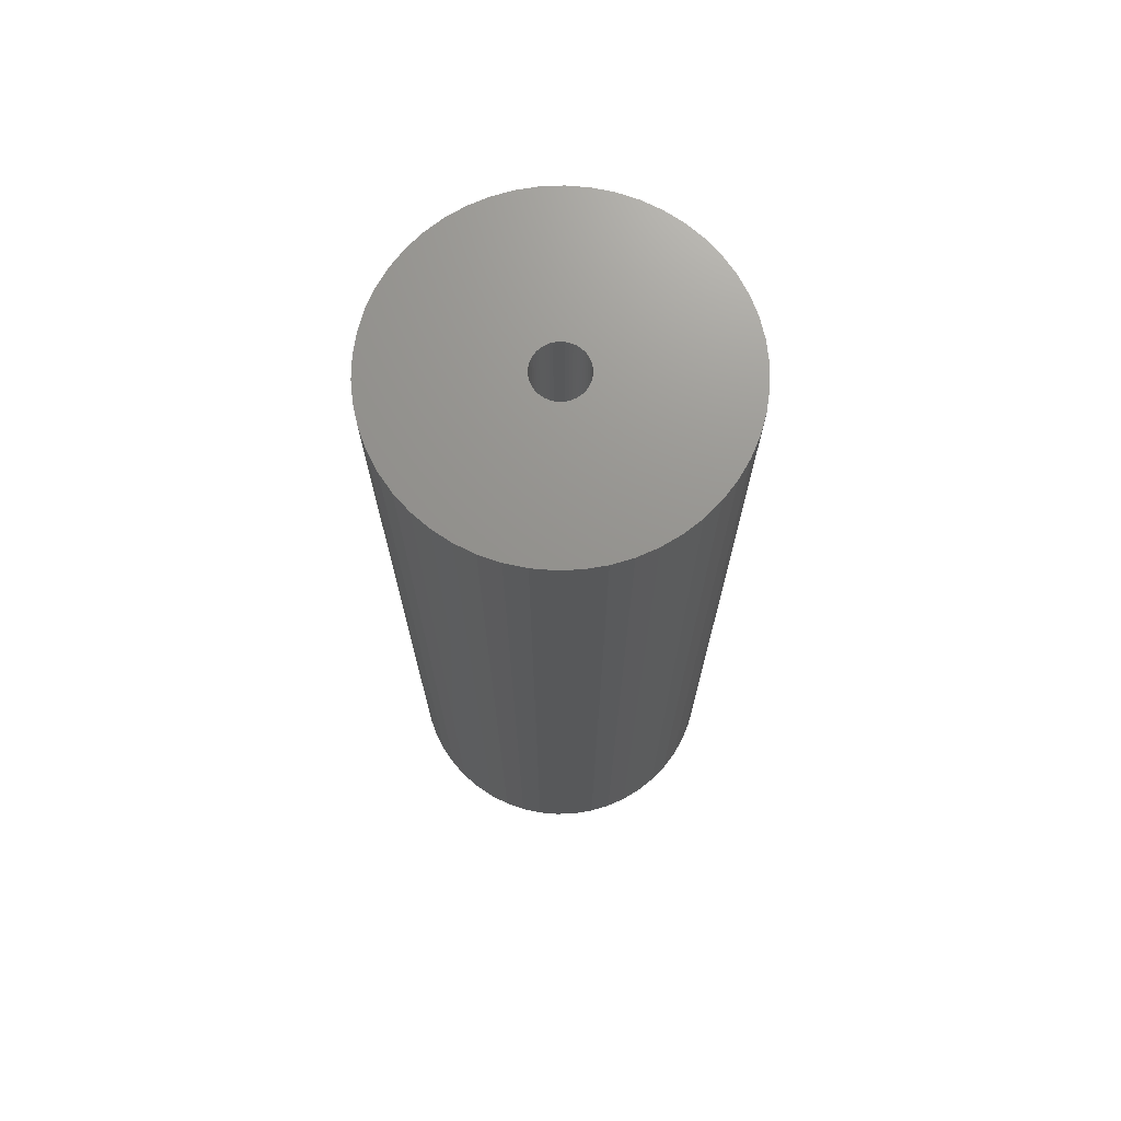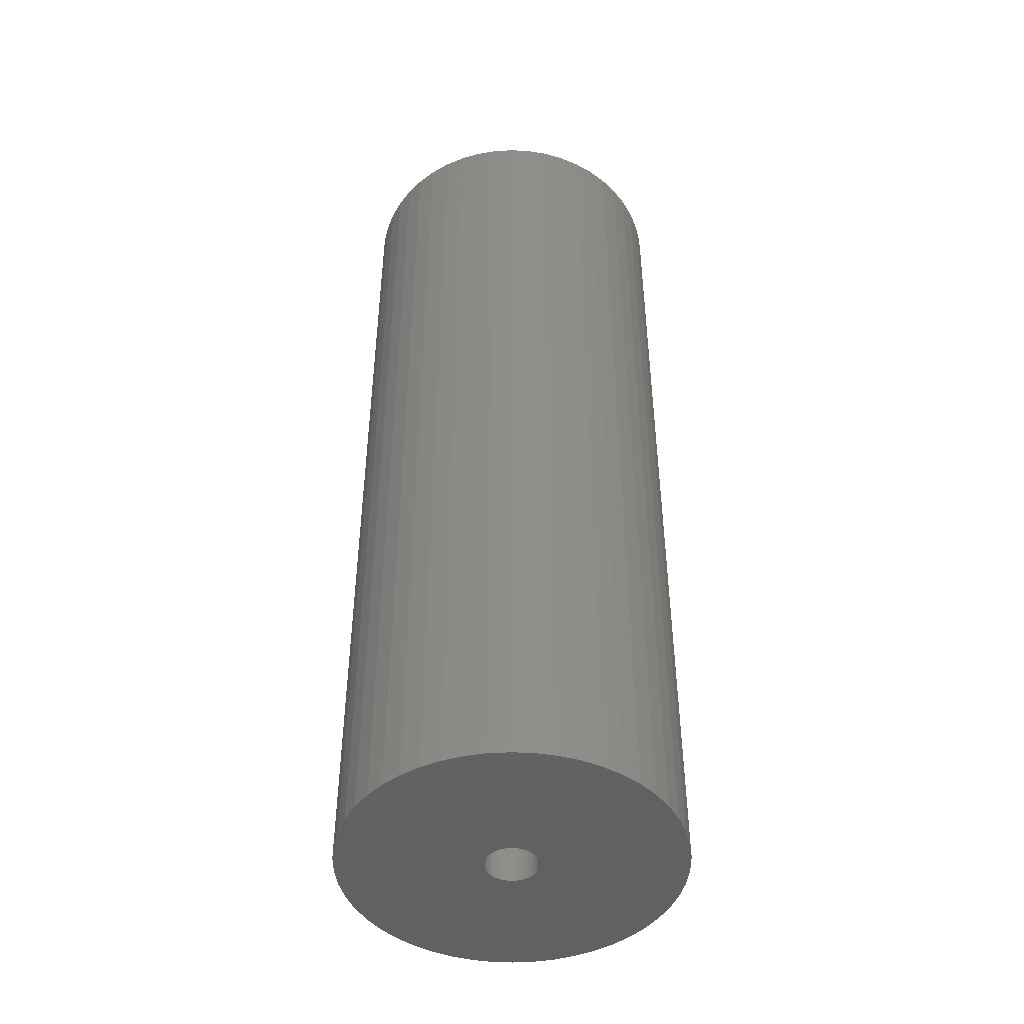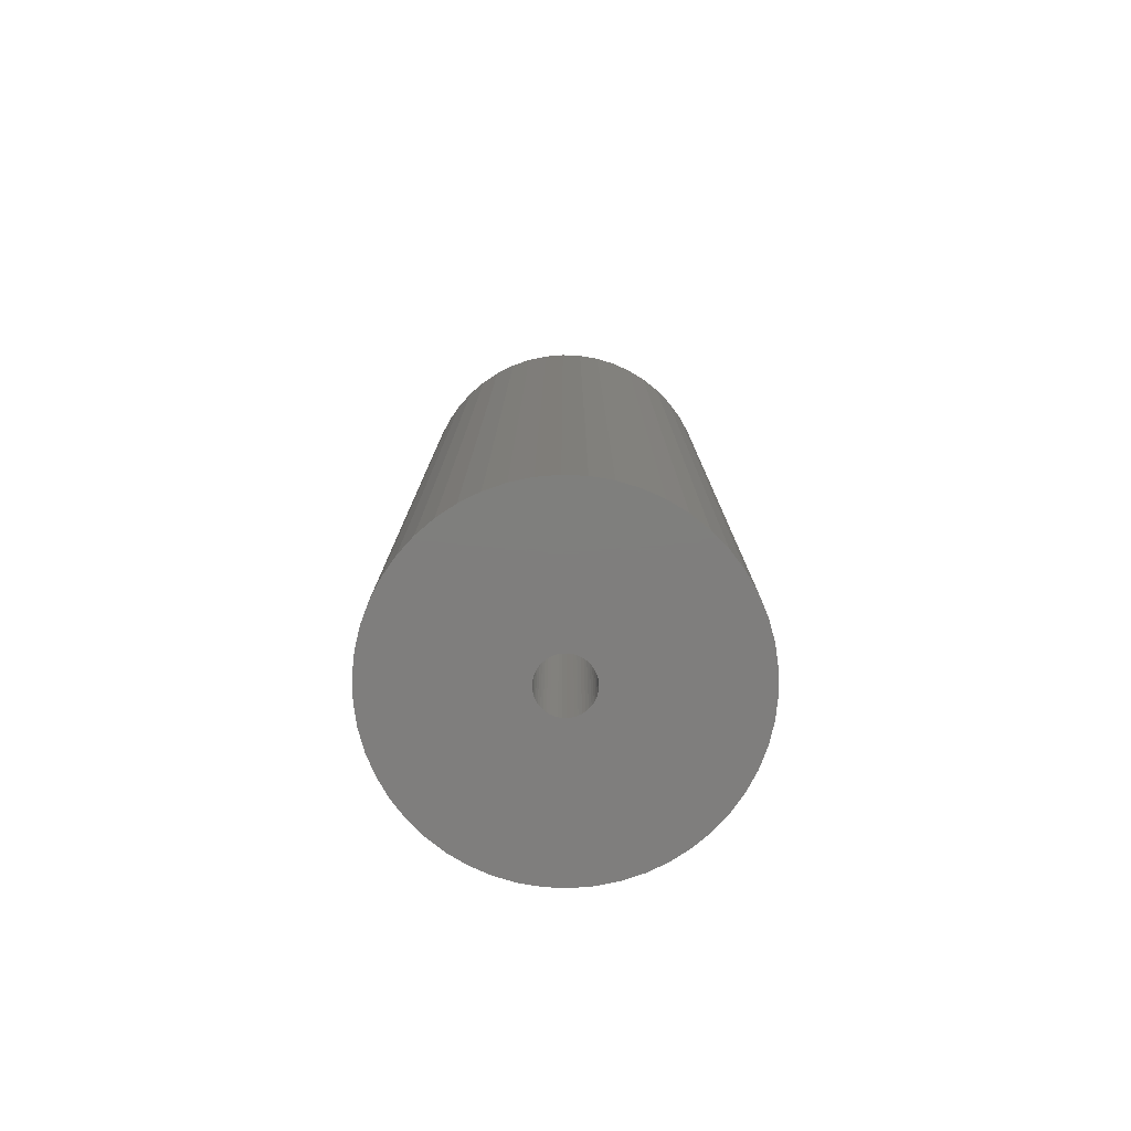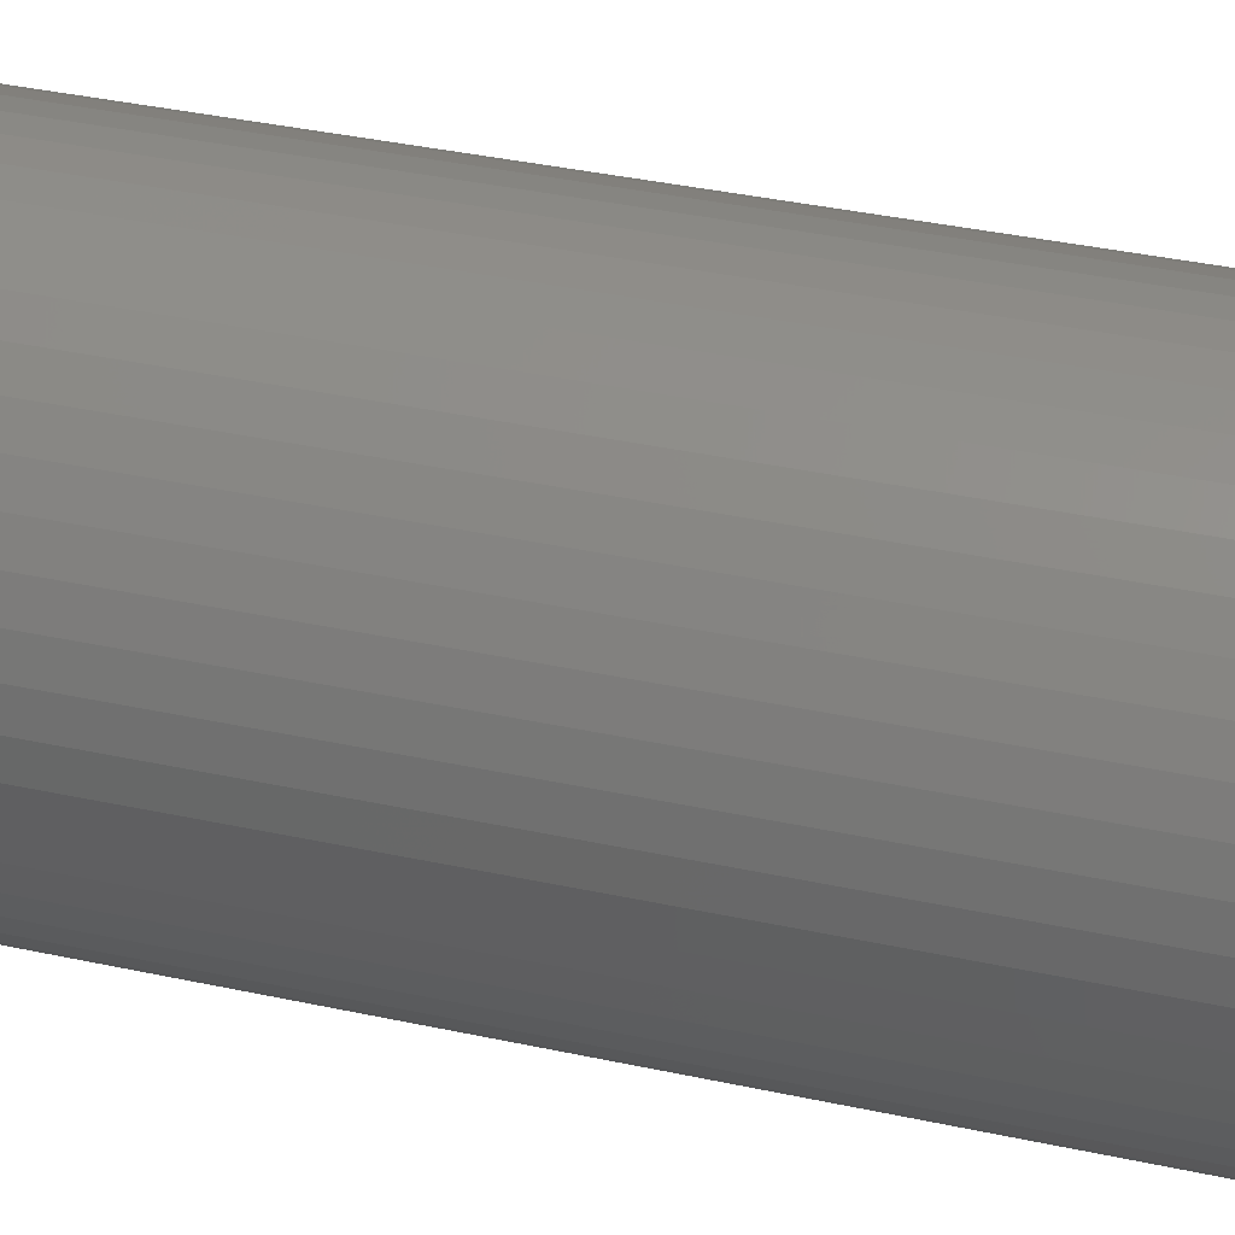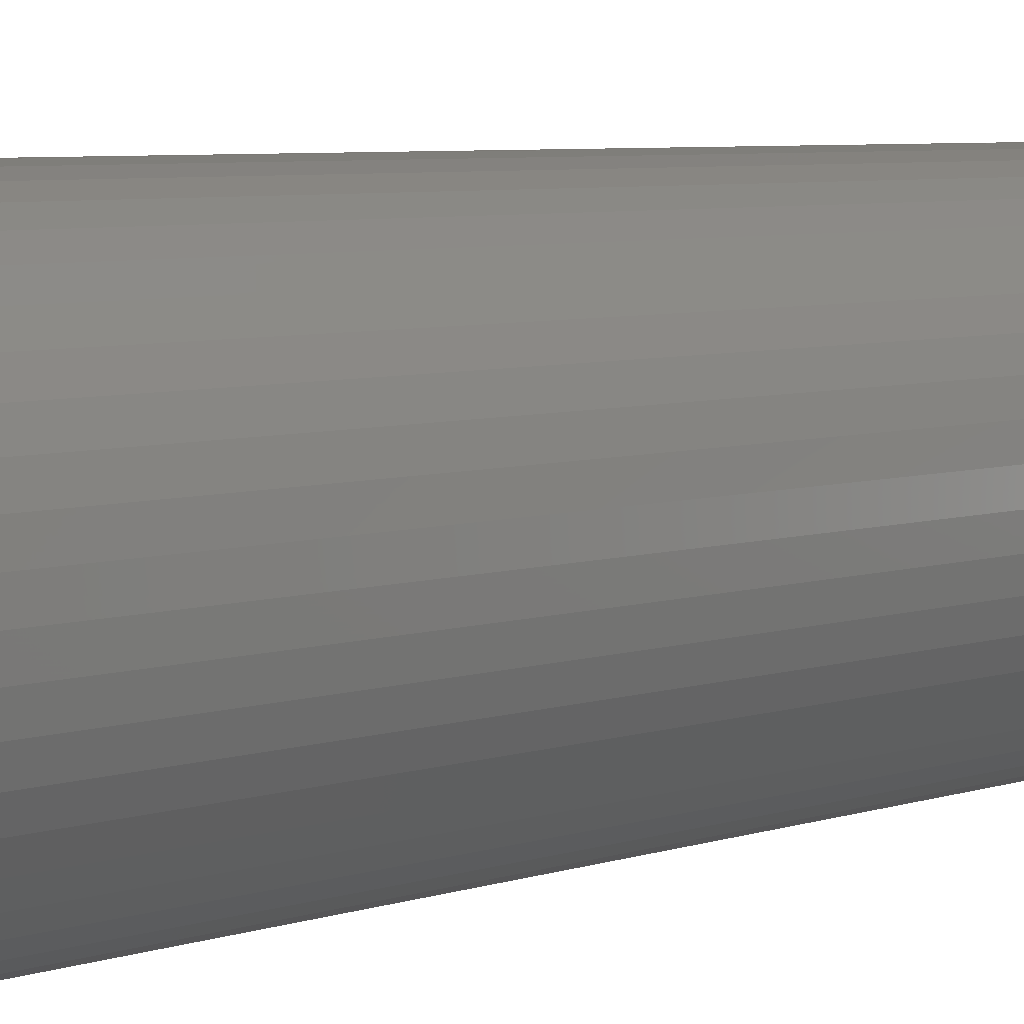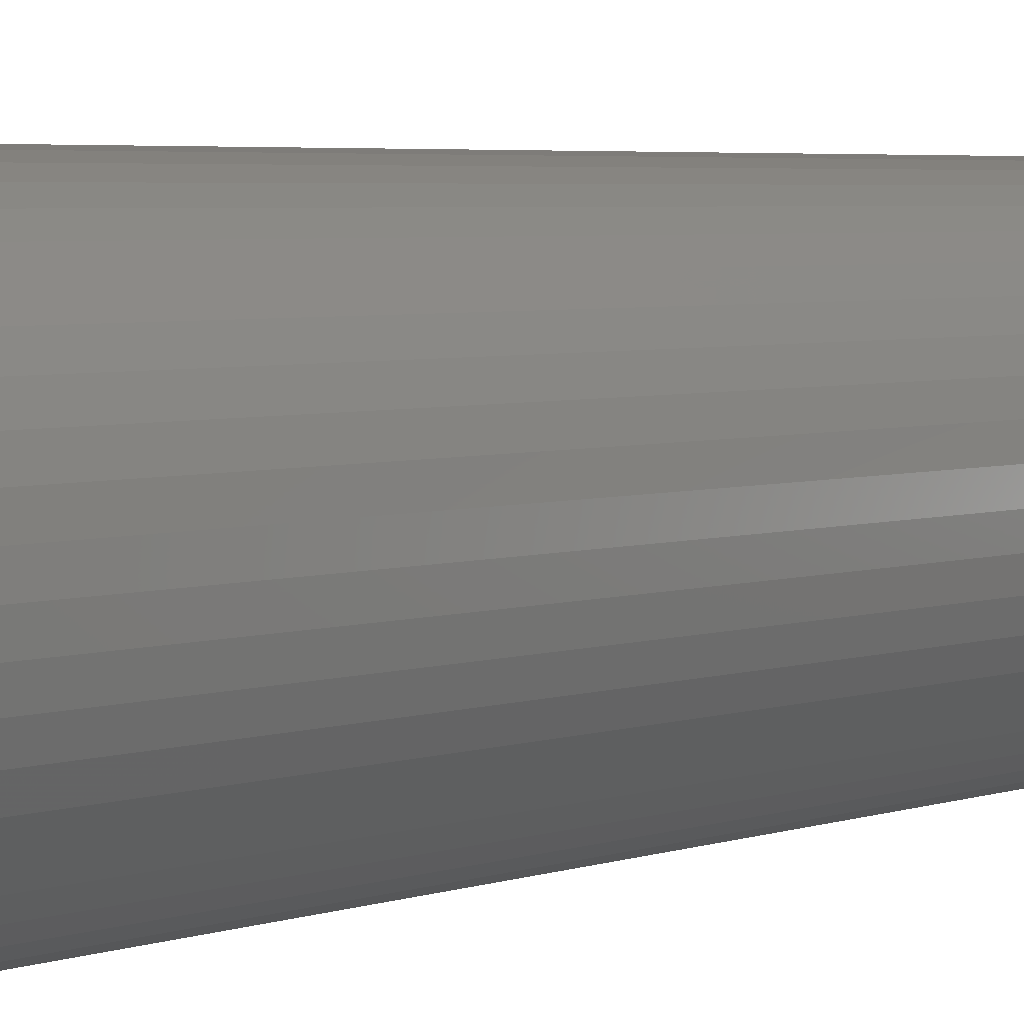
<metadata>
{"format":"stl","ext":"stl","renderer":"f3d","projection":"perspective","resolution":1024,"background":"white","views":[{"elev":71.4,"azim":55.3,"up":"+Z"},{"elev":-45.9,"azim":11.0,"up":"+Z"},{"elev":-78.5,"azim":-175.3,"up":"+Z"},{"elev":34.7,"azim":106.6,"up":"+Y"},{"elev":5.5,"azim":42.6,"up":"+Y"},{"elev":4.1,"azim":-139.0,"up":"+Y"}]}
</metadata>
<code>
# stl→obj: 200 verts, 400 faces
v 11.5 0 32.5
v 11.41 1.441 -32.5
v 11.41 1.441 32.5
v 11.5 0 -32.5
v -11.5 0 -32.5
v -11.41 1.441 32.5
v -11.41 1.441 -32.5
v -11.5 0 32.5
v 0.7221 11.48 -32.5
v -0.7221 11.48 32.5
v 0.7221 11.48 32.5
v -0.7221 11.48 -32.5
v -0.7221 -11.48 -32.5
v 0.7221 -11.48 32.5
v -0.7221 -11.48 32.5
v 0.7221 -11.48 -32.5
v 8.383 -7.872 32.5
v 9.304 -6.76 -32.5
v 9.304 -6.76 32.5
v 8.383 -7.872 -32.5
v 8.383 7.872 -32.5
v 7.33 8.861 32.5
v 8.383 7.872 32.5
v 7.33 8.861 -32.5
v -7.33 8.861 -32.5
v -8.383 7.872 32.5
v -7.33 8.861 32.5
v -8.383 7.872 -32.5
v -3.554 10.94 -32.5
v -4.896 10.41 32.5
v -3.554 10.94 32.5
v -4.896 10.41 -32.5
v 10.69 4.233 32.5
v 10.08 5.54 -32.5
v 10.08 5.54 32.5
v 10.69 4.233 -32.5
v 4.896 10.41 -32.5
v 3.554 10.94 32.5
v 4.896 10.41 32.5
v 3.554 10.94 -32.5
v 6.162 9.71 -32.5
v 6.162 9.71 32.5
v -10.69 4.233 -32.5
v -10.08 5.54 32.5
v -10.08 5.54 -32.5
v -10.69 4.233 32.5
v -9.304 6.76 -32.5
v -9.304 6.76 32.5
v 1.8 0 32.5
v 1.786 0.2256 32.5
v 11.14 2.86 32.5
v 11.41 -1.441 32.5
v 1.743 0.4476 32.5
v 1.786 -0.2256 32.5
v 1.674 0.6626 32.5
v 11.14 -2.86 32.5
v 1.577 0.8672 32.5
v 9.304 6.76 32.5
v 1.743 -0.4476 32.5
v 1.456 1.058 32.5
v 10.69 -4.233 32.5
v 1.312 1.232 32.5
v 1.674 -0.6626 32.5
v 1.147 1.387 32.5
v 10.08 -5.54 32.5
v 0.9645 1.52 32.5
v 1.577 -0.8672 32.5
v 0.7664 1.629 32.5
v 0.5562 1.712 32.5
v 2.155 11.3 32.5
v 1.456 -1.058 32.5
v 0.3373 1.768 32.5
v 0.113 1.796 32.5
v -0.113 1.796 32.5
v -0.3373 1.768 32.5
v -2.155 11.3 32.5
v -0.5562 1.712 32.5
v -0.7664 1.629 32.5
v -0.9645 1.52 32.5
v -6.162 9.71 32.5
v -1.147 1.387 32.5
v -1.312 1.232 32.5
v -1.456 1.058 32.5
v 1.312 -1.232 32.5
v 7.33 -8.861 32.5
v 1.147 -1.387 32.5
v 6.162 -9.71 32.5
v 0.9645 -1.52 32.5
v 4.896 -10.41 32.5
v 0.7664 -1.629 32.5
v 3.554 -10.94 32.5
v 0.5562 -1.712 32.5
v 2.155 -11.3 32.5
v 0.3373 -1.768 32.5
v 0.113 -1.796 32.5
v -0.113 -1.796 32.5
v -0.3373 -1.768 32.5
v -2.155 -11.3 32.5
v -0.5562 -1.712 32.5
v -3.554 -10.94 32.5
v -0.7664 -1.629 32.5
v -4.896 -10.41 32.5
v -0.9645 -1.52 32.5
v -6.162 -9.71 32.5
v -1.147 -1.387 32.5
v -7.33 -8.861 32.5
v -1.312 -1.232 32.5
v -8.383 -7.872 32.5
v -1.456 -1.058 32.5
v -9.304 -6.76 32.5
v -1.577 -0.8672 32.5
v -10.08 -5.54 32.5
v -1.674 -0.6626 32.5
v -10.69 -4.233 32.5
v -1.743 -0.4476 32.5
v -11.14 -2.86 32.5
v -1.786 -0.2256 32.5
v -11.41 -1.441 32.5
v -1.8 0 32.5
v -1.577 0.8672 32.5
v -1.674 0.6626 32.5
v -1.743 0.4476 32.5
v -11.14 2.86 32.5
v -1.786 0.2256 32.5
v -2.155 11.3 -32.5
v 1.8 0 -32.5
v 11.41 -1.441 -32.5
v 1.786 -0.2256 -32.5
v 11.14 -2.86 -32.5
v 1.743 -0.4476 -32.5
v 10.69 -4.233 -32.5
v 1.786 0.2256 -32.5
v 1.674 -0.6626 -32.5
v 10.08 -5.54 -32.5
v 11.14 2.86 -32.5
v 1.577 -0.8672 -32.5
v 1.743 0.4476 -32.5
v 1.456 -1.058 -32.5
v 1.312 -1.232 -32.5
v 7.33 -8.861 -32.5
v 1.674 0.6626 -32.5
v 1.147 -1.387 -32.5
v 6.162 -9.71 -32.5
v 0.9645 -1.52 -32.5
v 4.896 -10.41 -32.5
v 1.577 0.8672 -32.5
v 0.7664 -1.629 -32.5
v 3.554 -10.94 -32.5
v 9.304 6.76 -32.5
v 0.5562 -1.712 -32.5
v 2.155 -11.3 -32.5
v 1.456 1.058 -32.5
v 0.3373 -1.768 -32.5
v 0.113 -1.796 -32.5
v -0.113 -1.796 -32.5
v -0.3373 -1.768 -32.5
v -2.155 -11.3 -32.5
v -0.5562 -1.712 -32.5
v -3.554 -10.94 -32.5
v -0.7664 -1.629 -32.5
v -4.896 -10.41 -32.5
v -0.9645 -1.52 -32.5
v -6.162 -9.71 -32.5
v -1.147 -1.387 -32.5
v -7.33 -8.861 -32.5
v -1.312 -1.232 -32.5
v -8.383 -7.872 -32.5
v -1.456 -1.058 -32.5
v 1.312 1.232 -32.5
v 1.147 1.387 -32.5
v 0.9645 1.52 -32.5
v 0.7664 1.629 -32.5
v 0.5562 1.712 -32.5
v 2.155 11.3 -32.5
v 0.3373 1.768 -32.5
v 0.113 1.796 -32.5
v -0.113 1.796 -32.5
v -0.3373 1.768 -32.5
v -0.5562 1.712 -32.5
v -0.7664 1.629 -32.5
v -0.9645 1.52 -32.5
v -6.162 9.71 -32.5
v -1.147 1.387 -32.5
v -1.312 1.232 -32.5
v -1.456 1.058 -32.5
v -1.577 0.8672 -32.5
v -1.674 0.6626 -32.5
v -1.743 0.4476 -32.5
v -11.14 2.86 -32.5
v -1.786 0.2256 -32.5
v -1.8 0 -32.5
v -9.304 -6.76 -32.5
v -1.577 -0.8672 -32.5
v -10.08 -5.54 -32.5
v -1.674 -0.6626 -32.5
v -10.69 -4.233 -32.5
v -1.743 -0.4476 -32.5
v -11.14 -2.86 -32.5
v -1.786 -0.2256 -32.5
v -11.41 -1.441 -32.5
f 1 2 3
f 2 1 4
f 5 6 7
f 6 5 8
f 9 10 11
f 10 9 12
f 13 14 15
f 14 13 16
f 17 18 19
f 18 17 20
f 21 22 23
f 22 21 24
f 25 26 27
f 26 25 28
f 29 30 31
f 30 29 32
f 33 34 35
f 34 33 36
f 37 38 39
f 38 37 40
f 41 39 42
f 39 41 37
f 43 44 45
f 44 43 46
f 47 26 28
f 26 47 48
f 49 1 3
f 50 3 51
f 1 49 52
f 53 51 33
f 54 52 49
f 55 33 35
f 52 54 56
f 57 35 58
f 59 56 54
f 60 58 23
f 56 59 61
f 62 23 22
f 63 61 59
f 64 22 42
f 61 63 65
f 66 42 39
f 67 65 63
f 68 39 38
f 65 67 19
f 69 38 70
f 71 19 67
f 19 71 17
f 3 50 49
f 51 53 50
f 33 55 53
f 35 57 55
f 58 60 57
f 23 62 60
f 22 64 62
f 42 66 64
f 39 68 66
f 72 70 11
f 38 69 68
f 70 72 69
f 11 73 72
f 11 74 73
f 10 74 11
f 74 10 75
f 76 75 10
f 75 76 77
f 31 77 76
f 77 31 78
f 30 78 31
f 78 30 79
f 80 79 30
f 79 80 81
f 27 81 80
f 81 27 82
f 82 26 83
f 26 82 27
f 84 17 71
f 17 84 85
f 86 85 84
f 85 86 87
f 88 87 86
f 87 88 89
f 90 89 88
f 89 90 91
f 92 91 90
f 91 92 93
f 94 93 92
f 93 94 14
f 95 14 94
f 96 14 95
f 15 96 97
f 98 97 99
f 96 15 14
f 100 99 101
f 102 101 103
f 104 103 105
f 106 105 107
f 108 107 109
f 110 109 111
f 112 111 113
f 114 113 115
f 116 115 117
f 97 98 15
f 118 117 119
f 48 83 26
f 83 48 120
f 99 100 98
f 44 120 48
f 101 102 100
f 120 44 121
f 103 104 102
f 46 121 44
f 105 106 104
f 121 46 122
f 107 108 106
f 123 122 46
f 109 110 108
f 122 123 124
f 111 112 110
f 6 124 123
f 113 114 112
f 124 6 119
f 115 116 114
f 8 119 6
f 117 118 116
f 119 8 118
f 12 76 10
f 76 12 125
f 126 4 127
f 128 127 129
f 4 126 2
f 130 129 131
f 132 2 126
f 133 131 134
f 2 132 135
f 136 134 18
f 137 135 132
f 138 18 20
f 135 137 36
f 139 20 140
f 141 36 137
f 142 140 143
f 36 141 34
f 144 143 145
f 146 34 141
f 147 145 148
f 34 146 149
f 150 148 151
f 152 149 146
f 149 152 21
f 127 128 126
f 129 130 128
f 131 133 130
f 134 136 133
f 18 138 136
f 20 139 138
f 140 142 139
f 143 144 142
f 145 147 144
f 153 151 16
f 148 150 147
f 151 153 150
f 16 154 153
f 16 155 154
f 13 155 16
f 155 13 156
f 157 156 13
f 156 157 158
f 159 158 157
f 158 159 160
f 161 160 159
f 160 161 162
f 163 162 161
f 162 163 164
f 165 164 163
f 164 165 166
f 166 167 168
f 167 166 165
f 169 21 152
f 21 169 24
f 170 24 169
f 24 170 41
f 171 41 170
f 41 171 37
f 172 37 171
f 37 172 40
f 173 40 172
f 40 173 174
f 175 174 173
f 174 175 9
f 176 9 175
f 177 9 176
f 12 177 178
f 125 178 179
f 177 12 9
f 29 179 180
f 32 180 181
f 182 181 183
f 25 183 184
f 28 184 185
f 47 185 186
f 45 186 187
f 43 187 188
f 189 188 190
f 178 125 12
f 7 190 191
f 192 168 167
f 168 192 193
f 179 29 125
f 194 193 192
f 180 32 29
f 193 194 195
f 181 182 32
f 196 195 194
f 183 25 182
f 195 196 197
f 184 28 25
f 198 197 196
f 185 47 28
f 197 198 199
f 186 45 47
f 200 199 198
f 187 43 45
f 199 200 191
f 188 189 43
f 5 191 200
f 190 7 189
f 191 5 7
f 16 93 14
f 93 16 151
f 51 36 33
f 36 51 135
f 3 135 51
f 135 3 2
f 58 21 23
f 21 58 149
f 35 149 58
f 149 35 34
f 40 70 38
f 70 40 174
f 174 11 70
f 11 174 9
f 24 42 22
f 42 24 41
f 45 48 47
f 48 45 44
f 189 46 43
f 46 189 123
f 7 123 189
f 123 7 6
f 32 80 30
f 80 32 182
f 182 27 80
f 27 182 25
f 125 31 76
f 31 125 29
f 52 4 1
f 4 52 127
f 194 114 196
f 114 194 112
f 145 87 89
f 87 145 143
f 61 129 56
f 129 61 131
f 159 98 100
f 98 159 157
f 198 118 200
f 118 198 116
f 200 8 5
f 8 200 118
f 196 116 198
f 116 196 114
f 140 17 85
f 17 140 20
f 148 89 91
f 89 148 145
f 151 91 93
f 91 151 148
f 19 134 65
f 134 19 18
f 56 127 52
f 127 56 129
f 157 15 98
f 15 157 13
f 161 100 102
f 100 161 159
f 167 110 192
f 110 167 108
f 167 106 108
f 106 167 165
f 143 85 87
f 85 143 140
f 65 131 61
f 131 65 134
f 192 112 194
f 112 192 110
f 163 102 104
f 102 163 161
f 165 104 106
f 104 165 163
f 126 50 132
f 50 126 49
f 119 190 124
f 190 119 191
f 177 73 74
f 73 177 176
f 170 62 64
f 62 170 169
f 184 81 82
f 81 184 183
f 180 77 78
f 77 180 179
f 141 57 146
f 57 141 55
f 132 53 137
f 53 132 50
f 173 68 69
f 68 173 172
f 175 69 72
f 69 175 173
f 171 64 66
f 64 171 170
f 121 186 120
f 186 121 187
f 120 185 83
f 185 120 186
f 122 187 121
f 187 122 188
f 183 79 81
f 79 183 181
f 178 74 75
f 74 178 177
f 128 49 126
f 49 128 54
f 153 95 94
f 95 153 154
f 137 55 141
f 55 137 53
f 152 62 169
f 62 152 60
f 146 60 152
f 60 146 57
f 176 72 73
f 72 176 175
f 172 66 68
f 66 172 171
f 83 184 82
f 184 83 185
f 124 188 122
f 188 124 190
f 181 78 79
f 78 181 180
f 179 75 77
f 75 179 178
f 130 54 128
f 54 130 59
f 113 197 115
f 197 113 195
f 147 92 90
f 92 147 150
f 150 94 92
f 94 150 153
f 144 90 88
f 90 144 147
f 139 86 84
f 86 139 142
f 136 63 133
f 63 136 67
f 139 71 138
f 71 139 84
f 158 101 99
f 101 158 160
f 107 168 109
f 168 107 166
f 117 191 119
f 191 117 199
f 142 88 86
f 88 142 144
f 133 59 130
f 59 133 63
f 138 67 136
f 67 138 71
f 154 96 95
f 96 154 155
f 155 97 96
f 97 155 156
f 156 99 97
f 99 156 158
f 162 105 103
f 105 162 164
f 164 107 105
f 107 164 166
f 115 199 117
f 199 115 197
f 160 103 101
f 103 160 162
f 109 193 111
f 193 109 168
f 111 195 113
f 195 111 193

</code>
